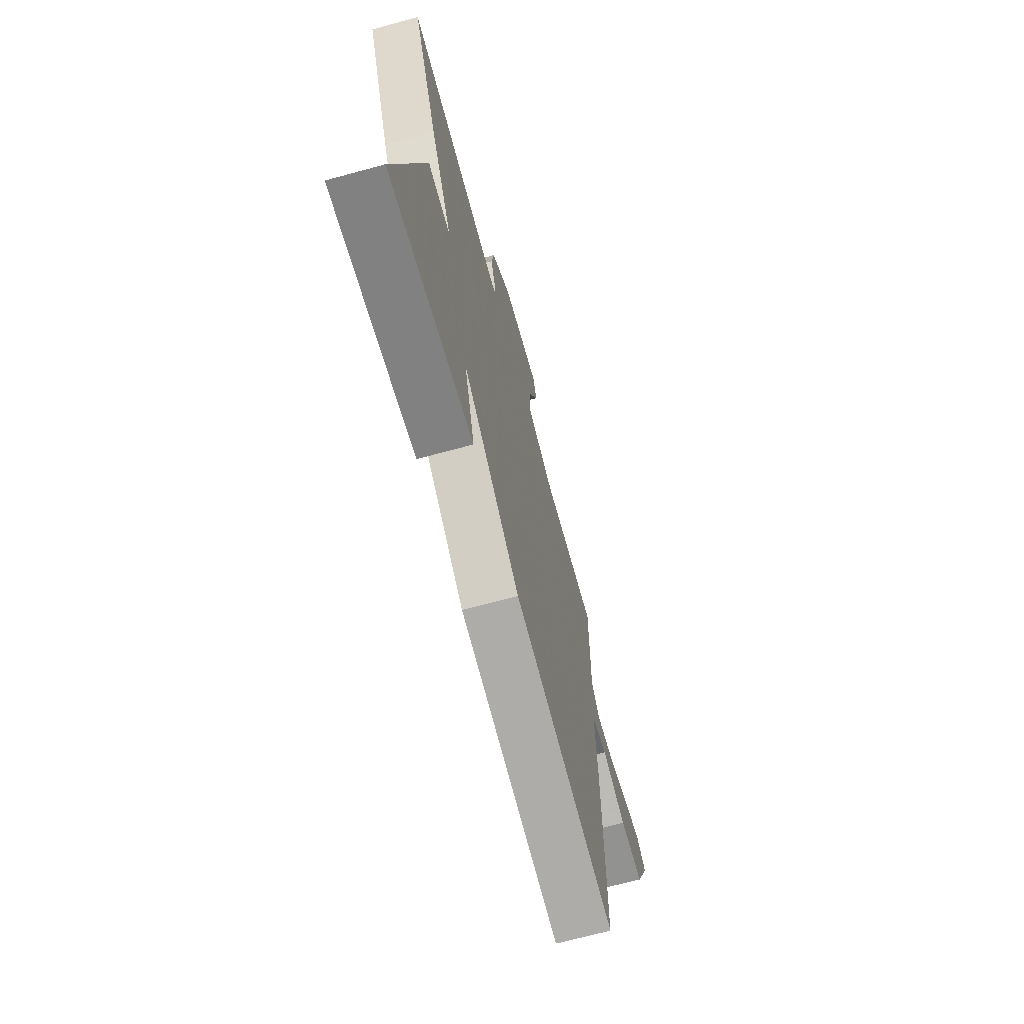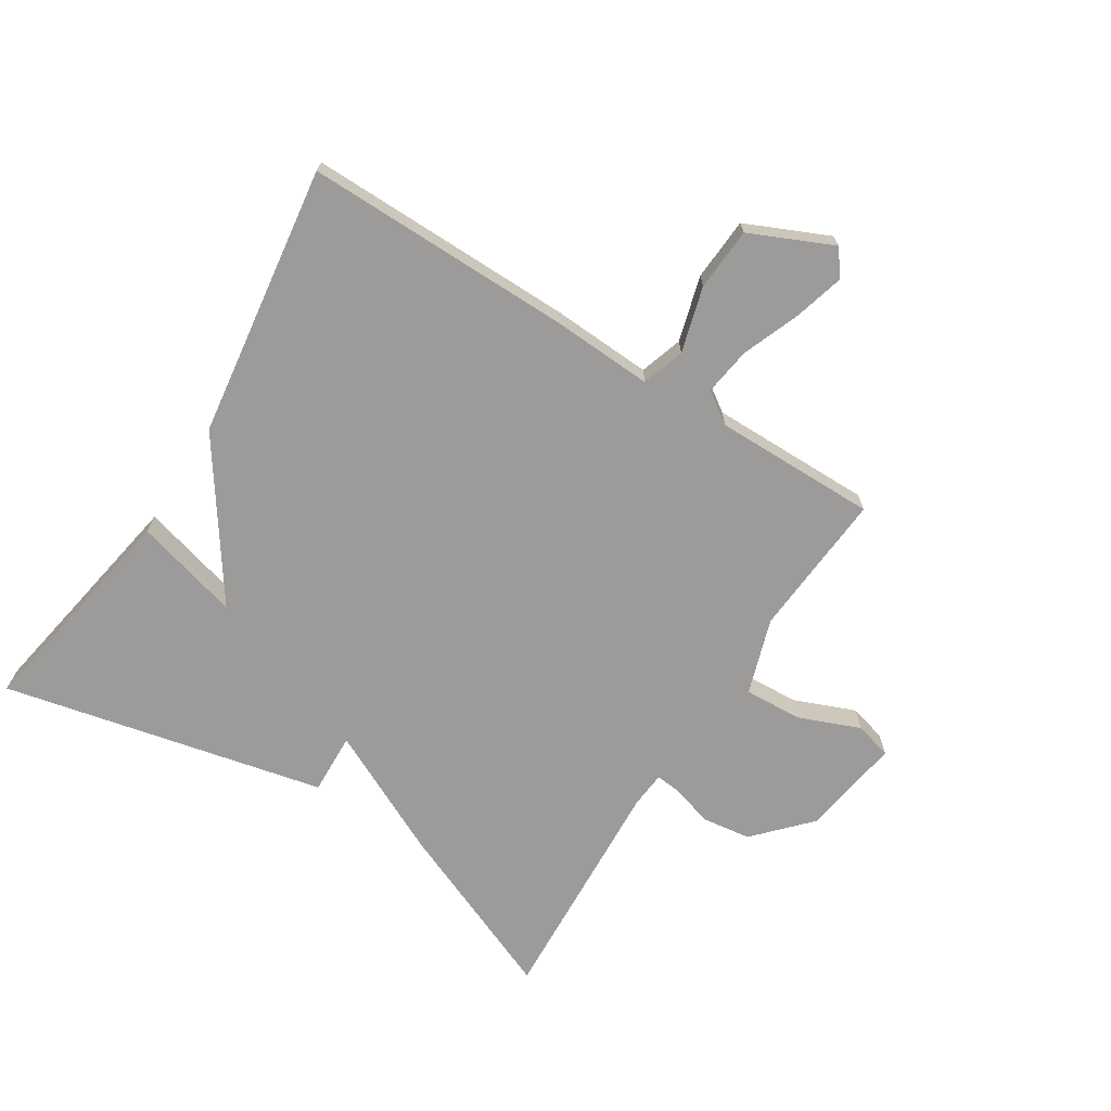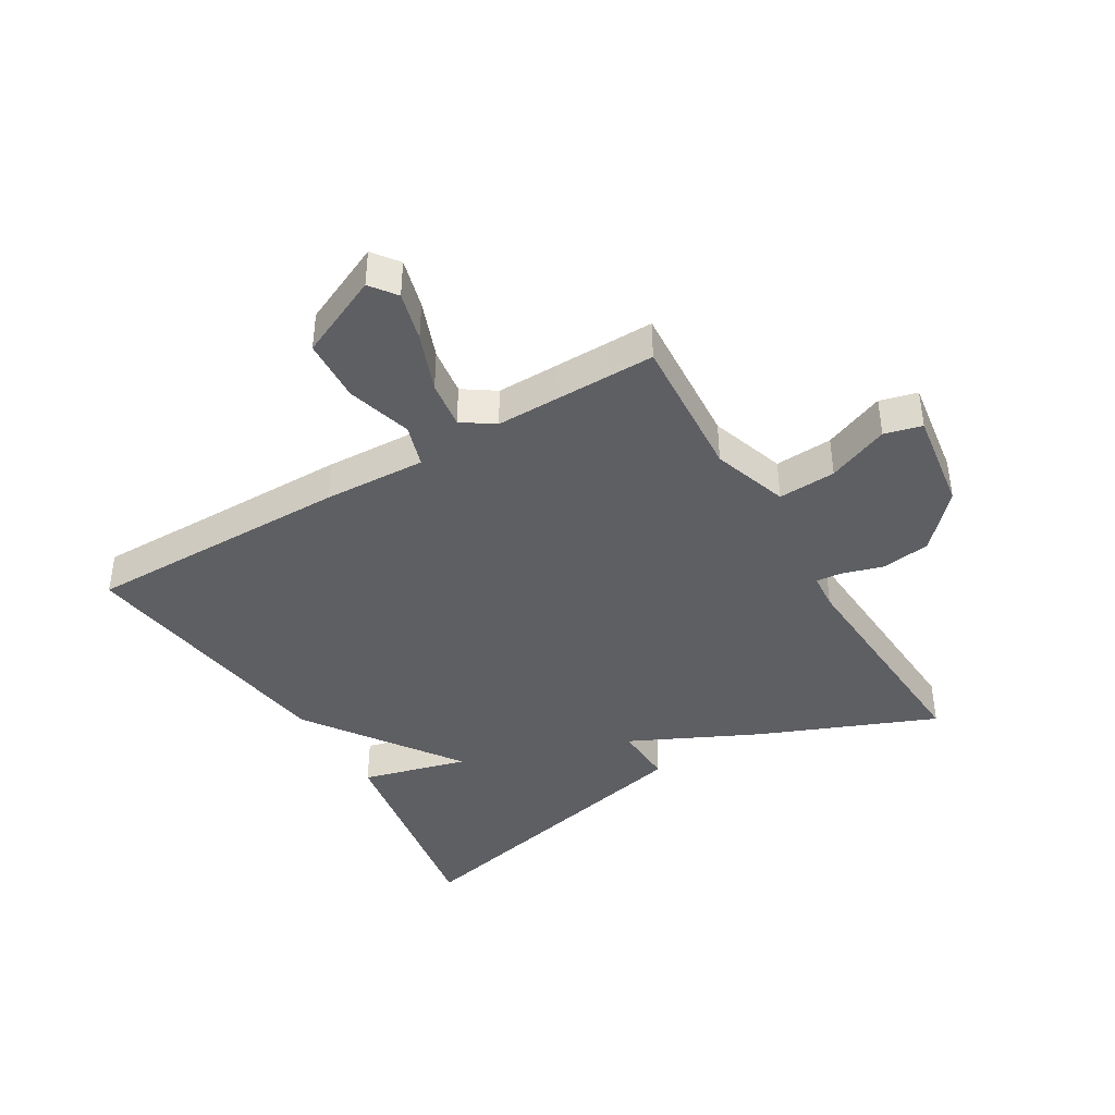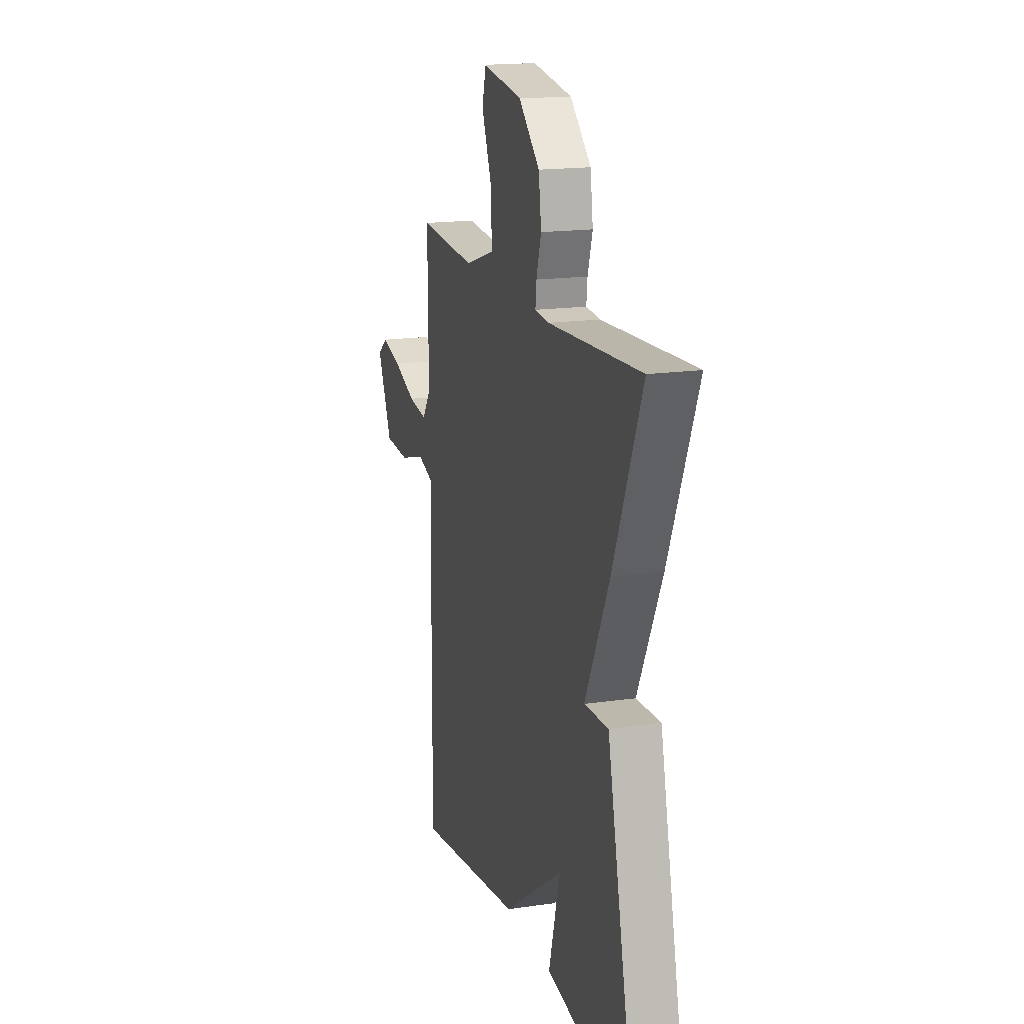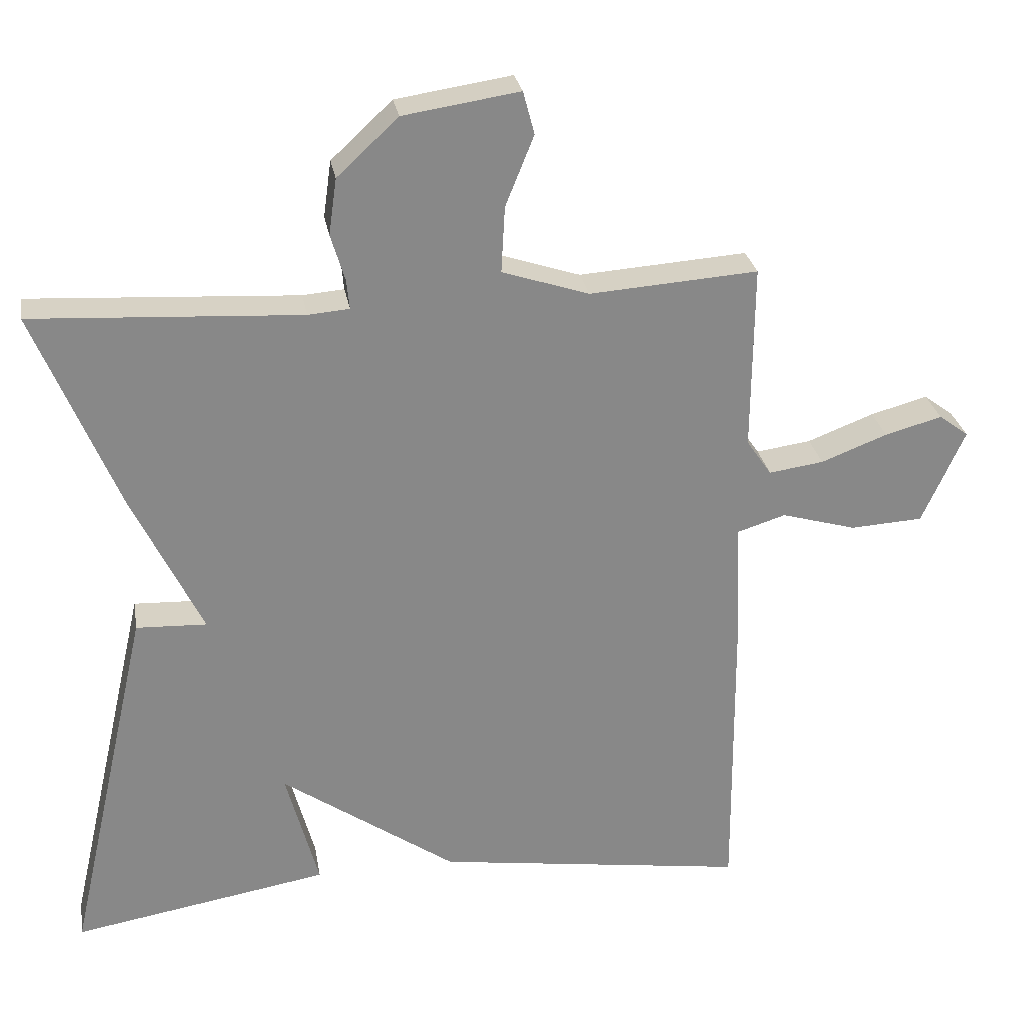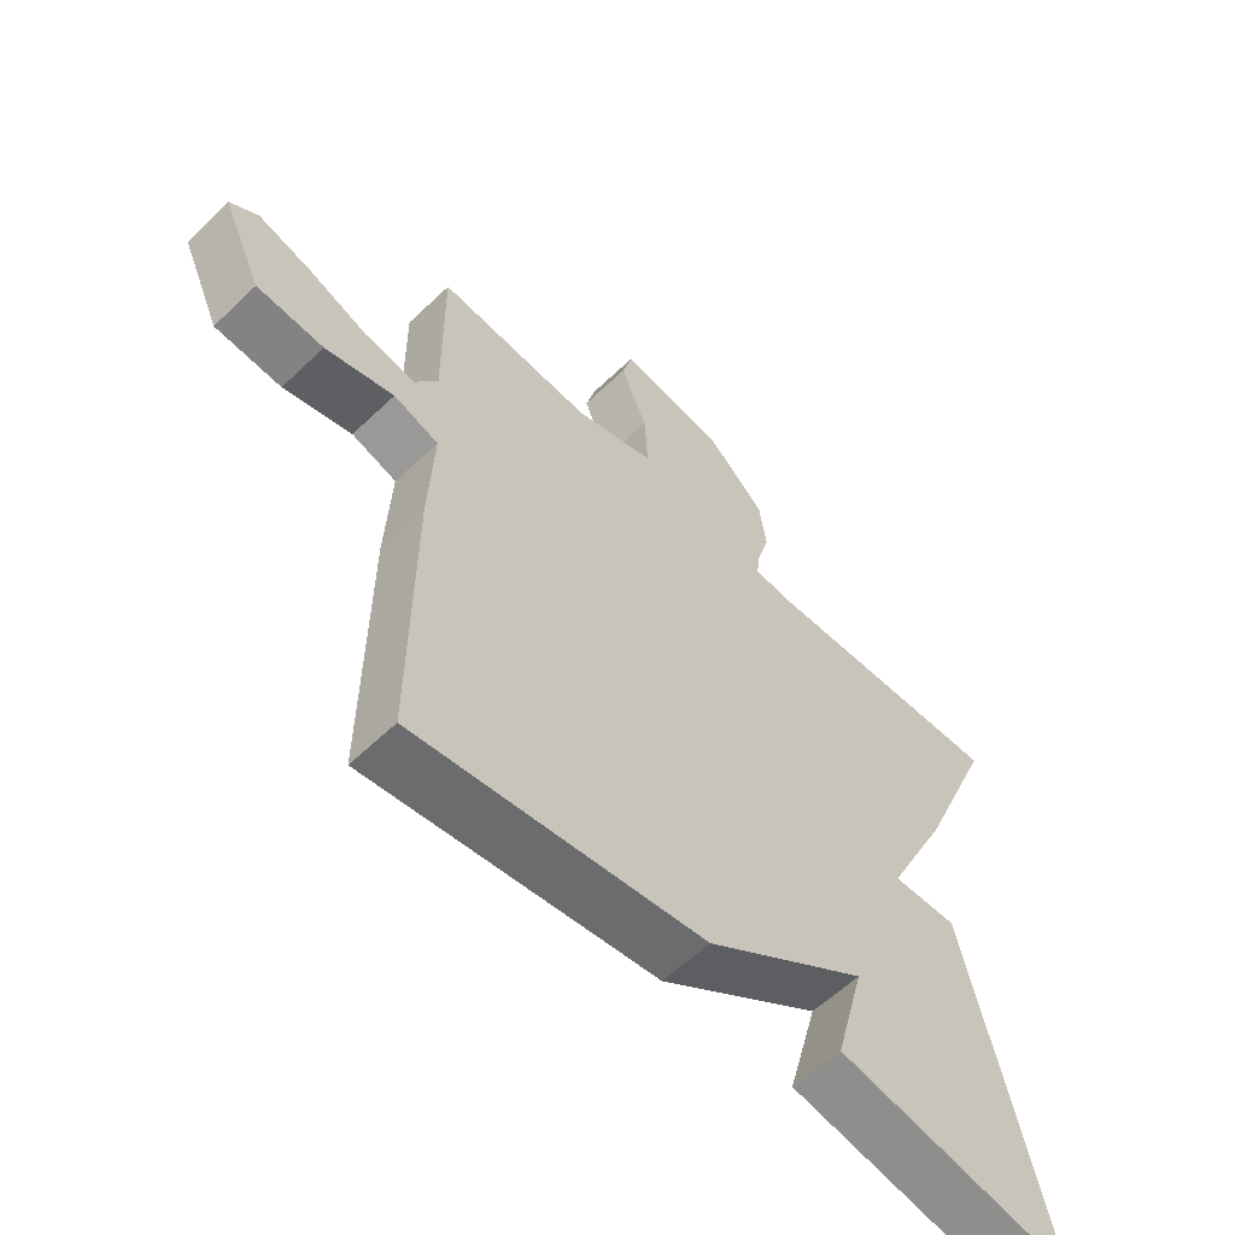
<metadata>
{"format":"obj","ext":"obj","renderer":"f3d","projection":"perspective","resolution":1024,"background":"white","views":[{"elev":-69.5,"azim":105.2,"up":"+Z"},{"elev":-69.7,"azim":-122.4,"up":"+Y"},{"elev":-41.2,"azim":-59.0,"up":"+Y"},{"elev":17.0,"azim":73.6,"up":"+Z"},{"elev":27.5,"azim":170.4,"up":"+Z"},{"elev":-59.0,"azim":-45.4,"up":"+Z"}]}
</metadata>
<code>
v -0.5 0.07 -0.5
v -0.497 0.07 -0.071
v -0.489 0.07 0.094
v -0.558 0.07 0.116
v -0.663 0.07 0.086
v -0.765 0.07 0.092
v -0.825 0.07 0.225
v -0.783 0.07 0.256
v -0.703 0.07 0.234
v -0.61 0.07 0.198
v -0.533 0.07 0.187
v -0.498 0.07 0.238
v -0.5 0.07 0.5
v -0.264 0.07 0.483
v -0.142 0.07 0.523
v -0.147 0.07 0.616
v -0.187 0.07 0.715
v -0.171 0.07 0.775
v -0.008 0.07 0.75
v 0.078 0.07 0.67
v 0.089 0.07 0.591
v 0.069 0.07 0.525
v 0.065 0.07 0.484
v 0.123 0.07 0.479
v 0.5 0.07 0.5
v 0.383 0.07 0.218
v 0.284 0.07 0.014
v 0.383 0.07 0.018
v 0.5 0.07 -0.5
v 0.139 0.07 -0.438
v 0.185 0.07 -0.268
v -0.061 0.07 -0.438
v -0.5 0 -0.5
v -0.497 0 -0.071
v -0.489 0 0.094
v -0.558 0 0.116
v -0.663 0 0.086
v -0.765 0 0.092
v -0.825 0 0.225
v -0.783 0 0.256
v -0.703 0 0.234
v -0.61 0 0.198
v -0.533 0 0.187
v -0.498 0 0.238
v -0.5 0 0.5
v -0.264 0 0.483
v -0.142 0 0.523
v -0.147 0 0.616
v -0.187 0 0.715
v -0.171 0 0.775
v -0.008 0 0.75
v 0.078 0 0.67
v 0.089 0 0.591
v 0.069 0 0.525
v 0.065 0 0.484
v 0.123 0 0.479
v 0.5 0 0.5
v 0.383 0 0.218
v 0.284 0 0.014
v 0.383 0 0.018
v 0.5 0 -0.5
v 0.139 0 -0.438
v 0.185 0 -0.268
v -0.061 0 -0.438
f 1 2 3
f 32 1 3
f 31 32 3
f 29 30 31
f 28 29 31
f 27 28 31
f 27 31 3
f 27 3 4
f 26 27 4
f 25 26 4
f 24 25 4
f 23 24 4 5
f 22 23 5
f 20 21 22
f 19 20 22
f 18 19 22
f 17 18 22
f 16 17 22
f 15 16 22
f 14 15 22
f 12 13 14
f 11 12 14 22
f 8 9 10
f 7 8 10
f 6 7 10
f 5 6 10
f 5 10 11
f 5 11 22
f 35 34 33
f 35 33 64
f 35 64 63
f 63 62 61
f 63 61 60
f 63 60 59
f 35 63 59
f 36 35 59
f 36 59 58
f 36 58 57
f 36 57 56
f 37 36 56 55
f 37 55 54
f 54 53 52
f 54 52 51
f 54 51 50
f 54 50 49
f 54 49 48
f 54 48 47
f 54 47 46
f 46 45 44
f 54 46 44 43
f 42 41 40
f 42 40 39
f 42 39 38
f 42 38 37
f 43 42 37
f 54 43 37
f 1 33 34 2
f 2 34 35 3
f 3 35 36 4
f 4 36 37 5
f 5 37 38 6
f 6 38 39 7
f 7 39 40 8
f 8 40 41 9
f 9 41 42 10
f 10 42 43 11
f 11 43 44 12
f 12 44 45 13
f 13 45 46 14
f 14 46 47 15
f 15 47 48 16
f 16 48 49 17
f 17 49 50 18
f 18 50 51 19
f 19 51 52 20
f 20 52 53 21
f 21 53 54 22
f 22 54 55 23
f 23 55 56 24
f 24 56 57 25
f 25 57 58 26
f 26 58 59 27
f 27 59 60 28
f 28 60 61 29
f 29 61 62 30
f 30 62 63 31
f 31 63 64 32
f 32 64 33 1

</code>
